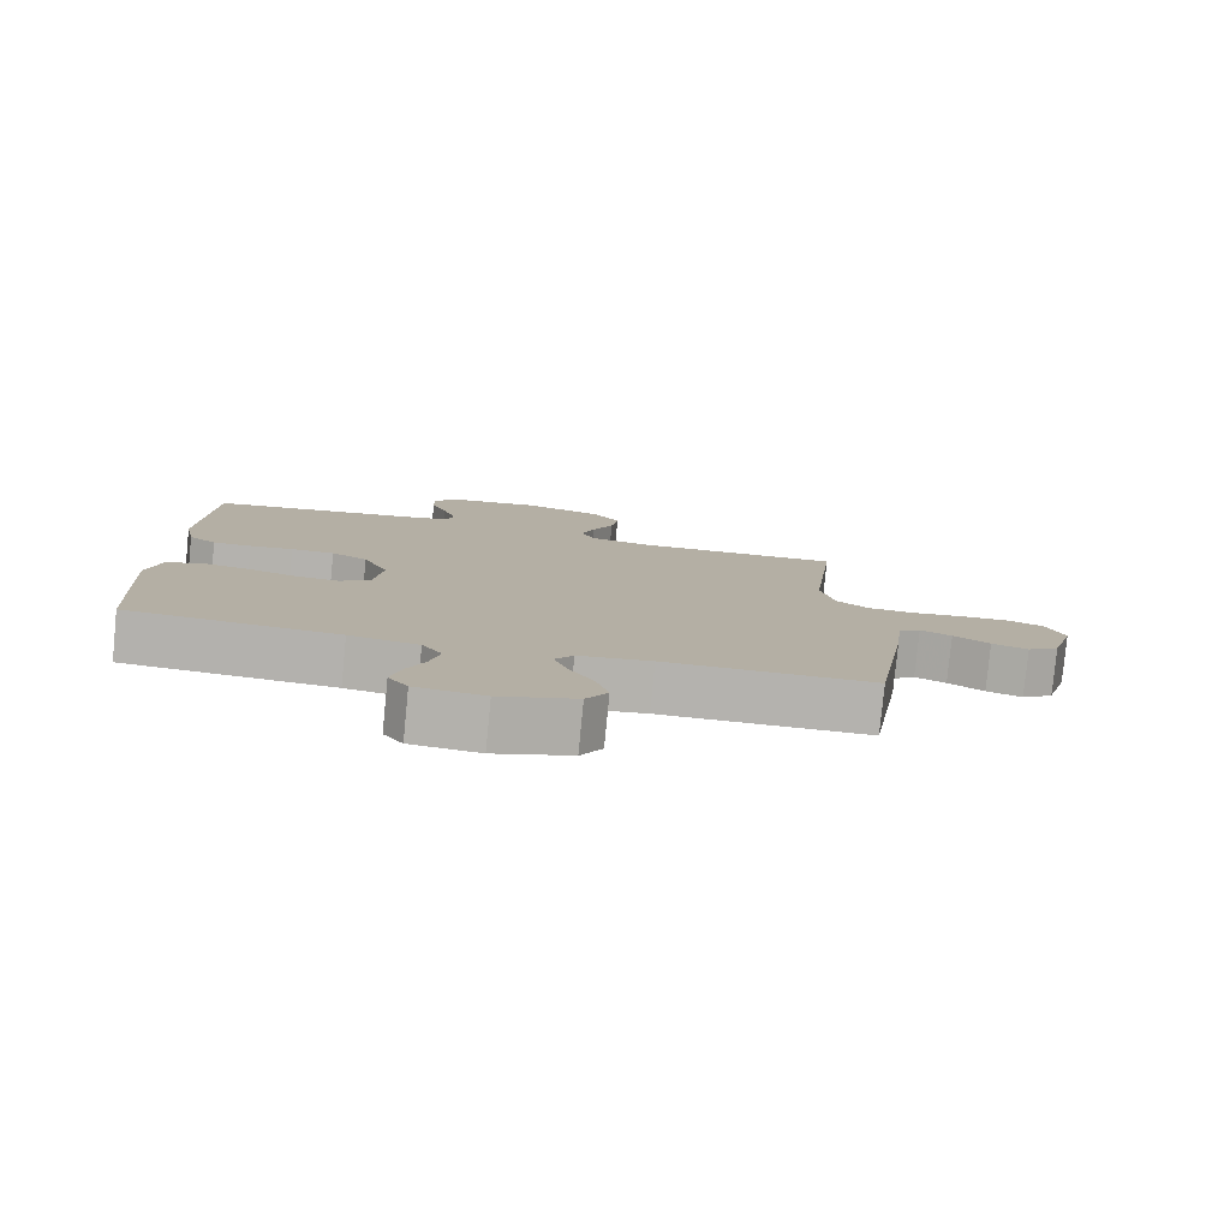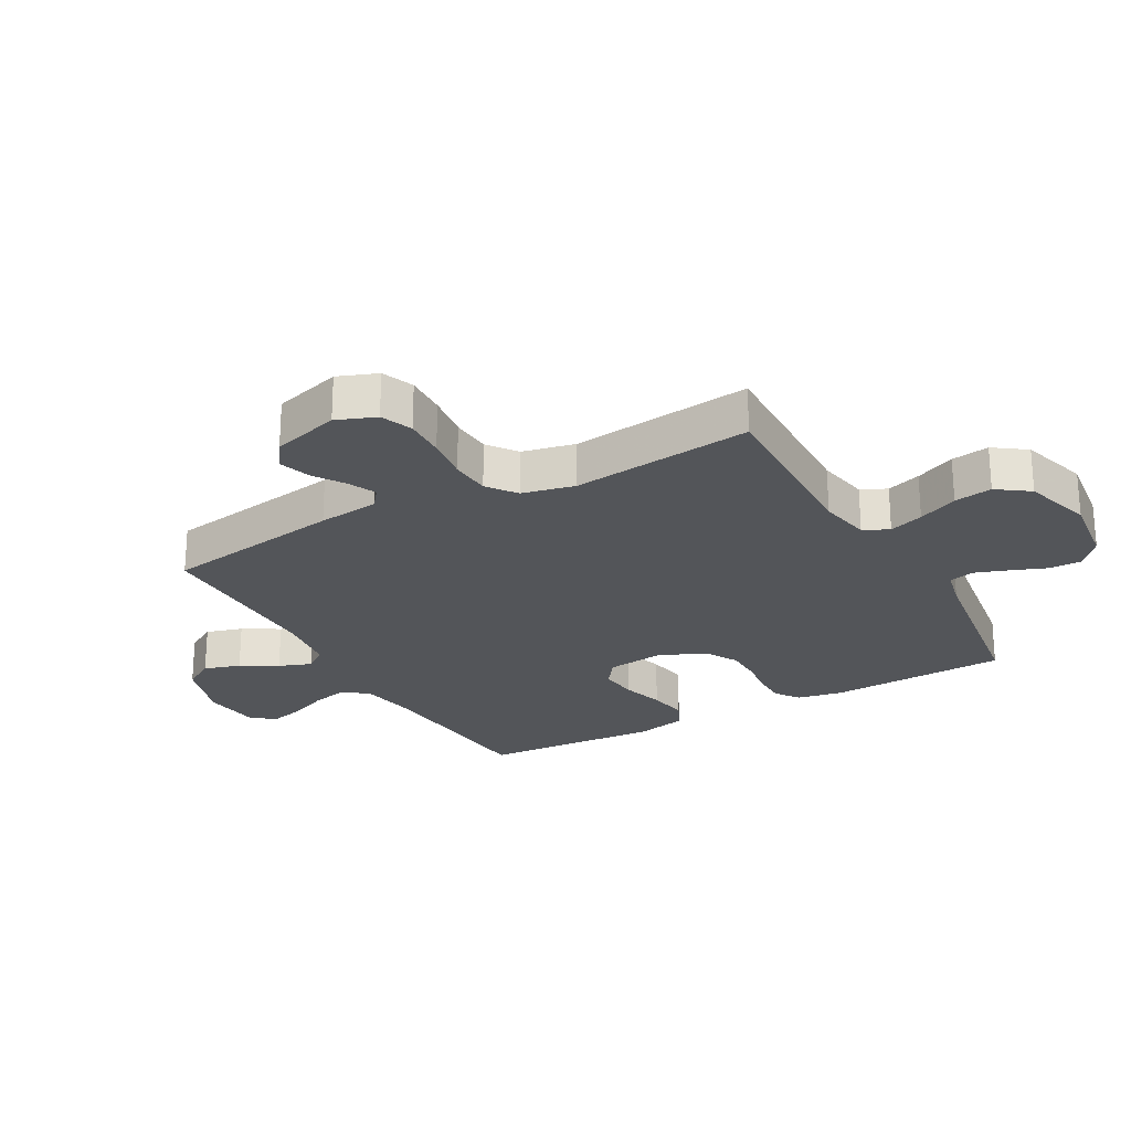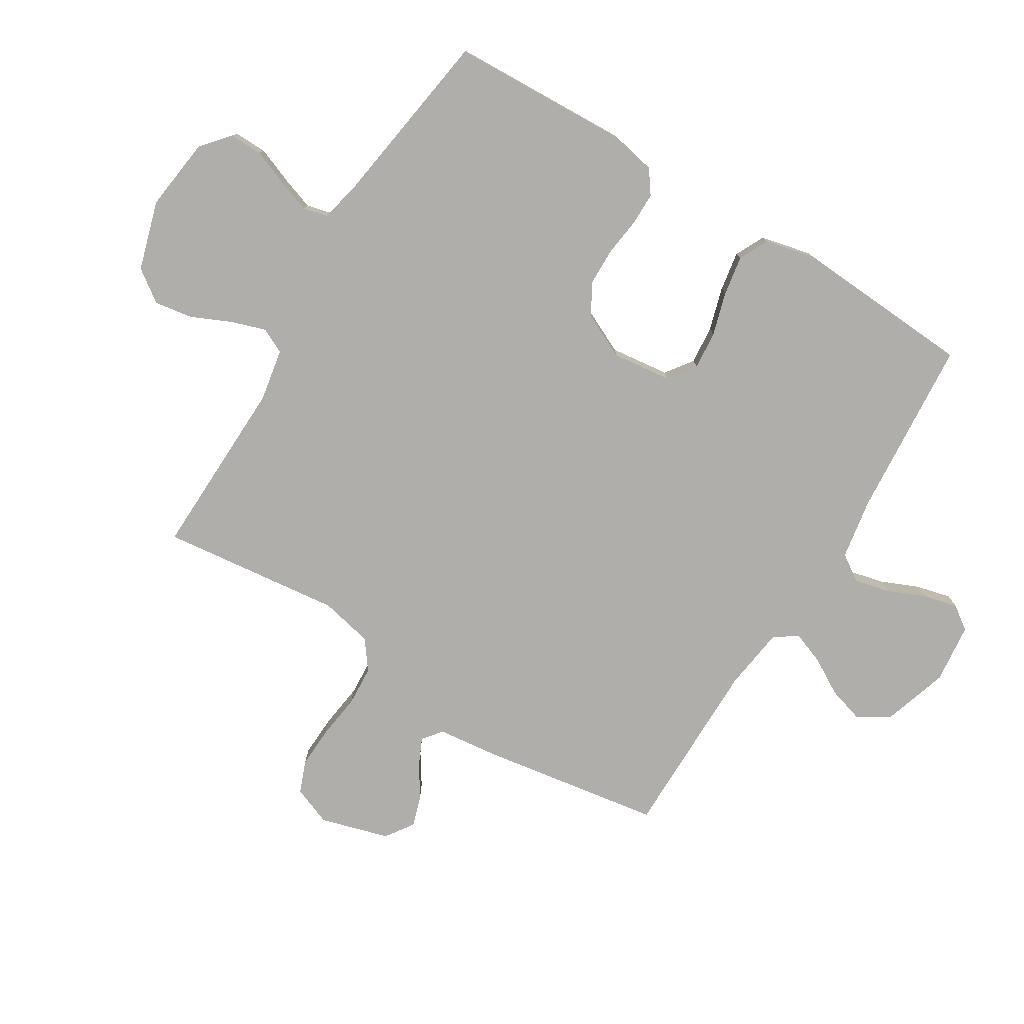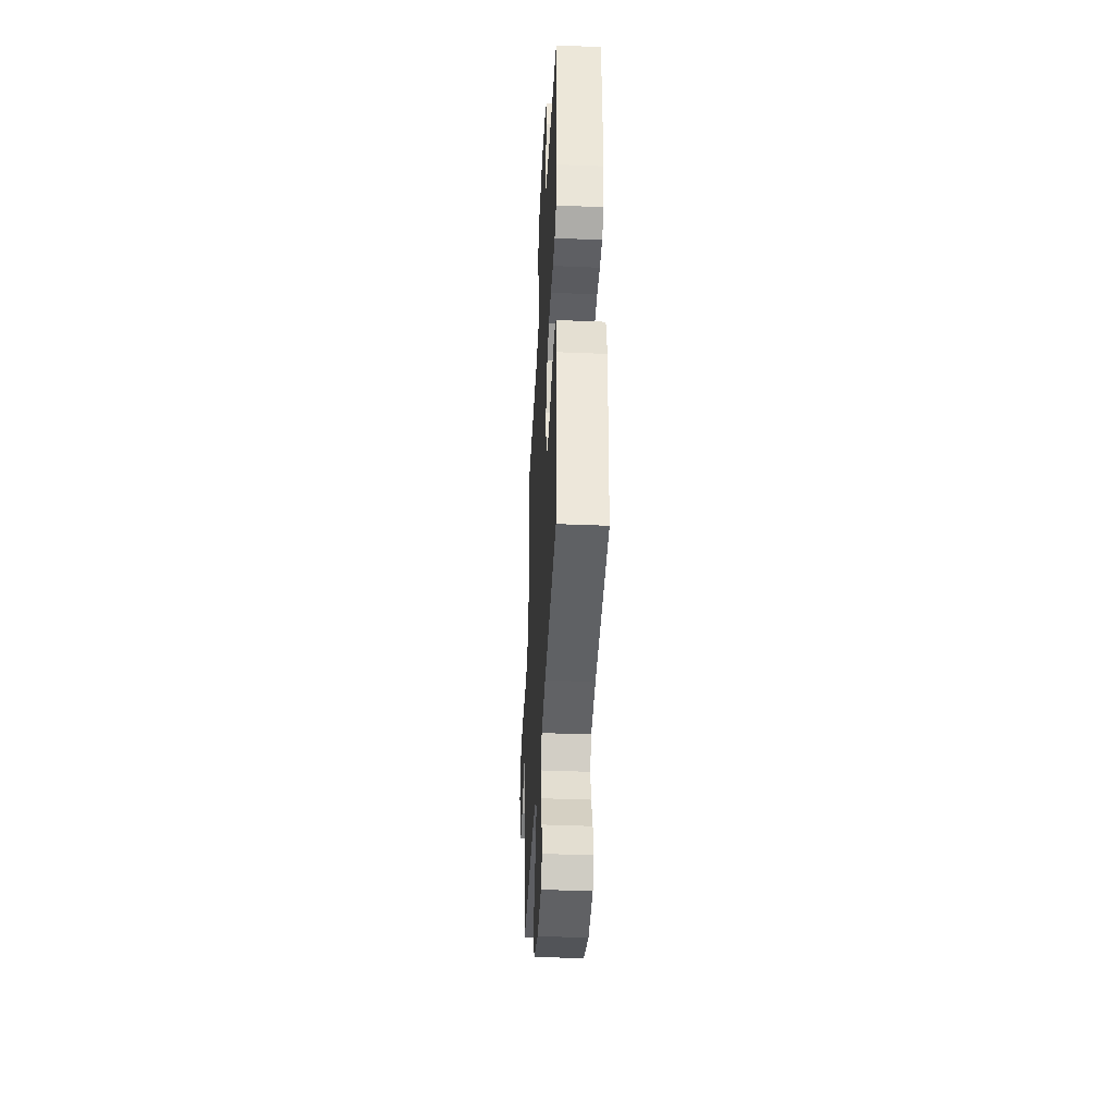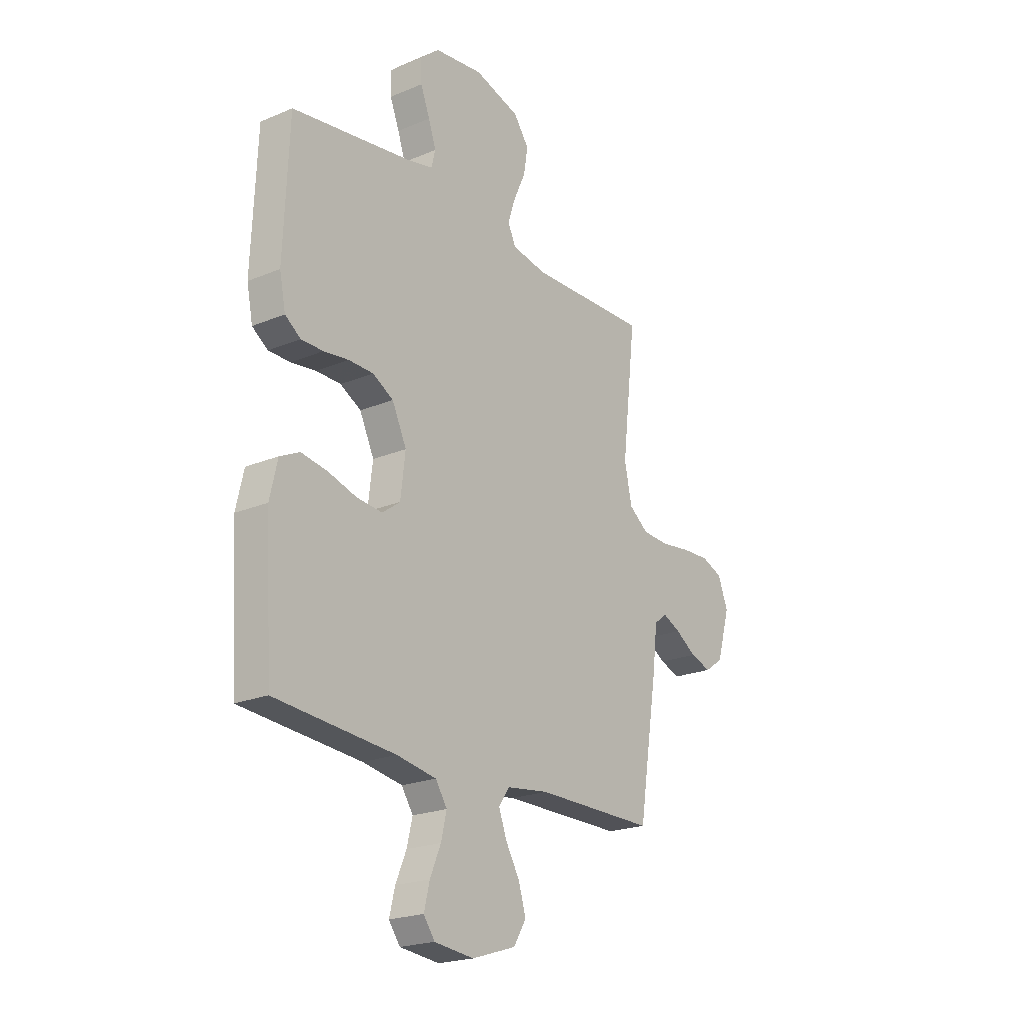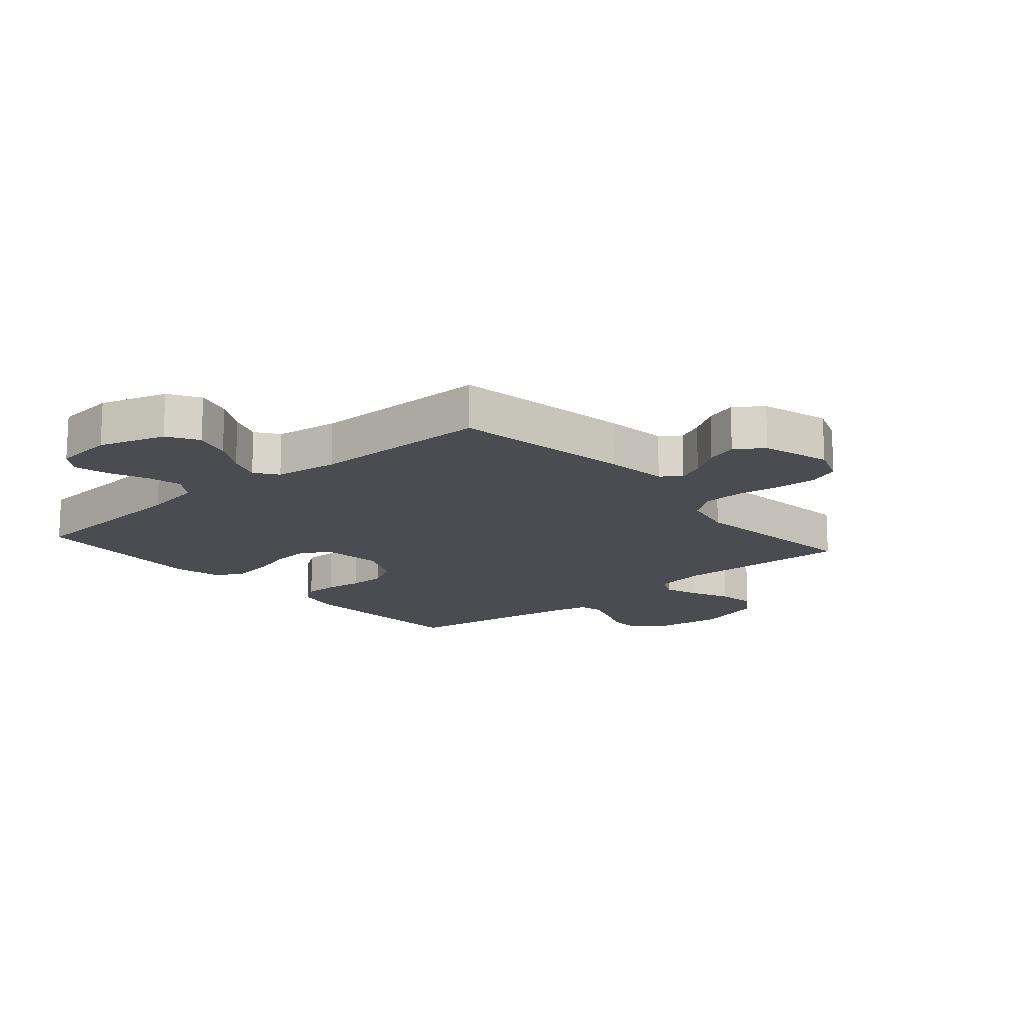
<metadata>
{"format":"obj","ext":"obj","renderer":"f3d","projection":"perspective","resolution":1024,"background":"white","views":[{"elev":-79.8,"azim":174.4,"up":"+Z"},{"elev":-24.1,"azim":-60.8,"up":"+Y"},{"elev":-77.9,"azim":58.4,"up":"+Y"},{"elev":-40.8,"azim":87.1,"up":"+Z"},{"elev":-21.5,"azim":126.5,"up":"+Z"},{"elev":-15.5,"azim":-139.2,"up":"+Y"}]}
</metadata>
<code>
v 0.5 0.07 -0.5
v 0.2 0.07 -0.524
v 0.101 0.07 -0.541
v 0.072 0.07 -0.585
v 0.086 0.07 -0.643
v 0.113 0.07 -0.706
v 0.127 0.07 -0.763
v 0.099 0.07 -0.802
v 0 0.07 -0.813
v -0.11 0.07 -0.778
v -0.141 0.07 -0.727
v -0.123 0.07 -0.666
v -0.088 0.07 -0.606
v -0.068 0.07 -0.552
v -0.095 0.07 -0.514
v -0.2 0.07 -0.5
v -0.5 0.07 -0.5
v -0.548 0.07 -0.2
v -0.56 0.07 -0.098
v -0.592 0.07 -0.073
v -0.637 0.07 -0.094
v -0.689 0.07 -0.128
v -0.741 0.07 -0.145
v -0.787 0.07 -0.113
v -0.82 0.07 0
v -0.795 0.07 0.065
v -0.742 0.07 0.086
v -0.673 0.07 0.083
v -0.599 0.07 0.073
v -0.532 0.07 0.077
v -0.484 0.07 0.113
v -0.465 0.07 0.2
v -0.5 0.07 0.5
v -0.2 0.07 0.492
v -0.113 0.07 0.508
v -0.093 0.07 0.55
v -0.112 0.07 0.607
v -0.142 0.07 0.673
v -0.152 0.07 0.736
v -0.114 0.07 0.789
v 0 0.07 0.823
v 0.121 0.07 0.808
v 0.168 0.07 0.768
v 0.167 0.07 0.713
v 0.144 0.07 0.654
v 0.125 0.07 0.599
v 0.135 0.07 0.559
v 0.2 0.07 0.544
v 0.5 0.07 0.5
v 0.513 0.07 0.2
v 0.498 0.07 0.126
v 0.459 0.07 0.098
v 0.404 0.07 0.098
v 0.342 0.07 0.106
v 0.28 0.07 0.105
v 0.228 0.07 0.076
v 0.192 0.07 0
v 0.204 0.07 -0.098
v 0.249 0.07 -0.131
v 0.313 0.07 -0.125
v 0.384 0.07 -0.104
v 0.45 0.07 -0.093
v 0.499 0.07 -0.117
v 0.518 0.07 -0.2
v 0.5 0 -0.5
v 0.2 0 -0.524
v 0.101 0 -0.541
v 0.072 0 -0.585
v 0.086 0 -0.643
v 0.113 0 -0.706
v 0.127 0 -0.763
v 0.099 0 -0.802
v 0 0 -0.813
v -0.11 0 -0.778
v -0.141 0 -0.727
v -0.123 0 -0.666
v -0.088 0 -0.606
v -0.068 0 -0.552
v -0.095 0 -0.514
v -0.2 0 -0.5
v -0.5 0 -0.5
v -0.548 0 -0.2
v -0.56 0 -0.098
v -0.592 0 -0.073
v -0.637 0 -0.094
v -0.689 0 -0.128
v -0.741 0 -0.145
v -0.787 0 -0.113
v -0.82 0 0
v -0.795 0 0.065
v -0.742 0 0.086
v -0.673 0 0.083
v -0.599 0 0.073
v -0.532 0 0.077
v -0.484 0 0.113
v -0.465 0 0.2
v -0.5 0 0.5
v -0.2 0 0.492
v -0.113 0 0.508
v -0.093 0 0.55
v -0.112 0 0.607
v -0.142 0 0.673
v -0.152 0 0.736
v -0.114 0 0.789
v 0 0 0.823
v 0.121 0 0.808
v 0.168 0 0.768
v 0.167 0 0.713
v 0.144 0 0.654
v 0.125 0 0.599
v 0.135 0 0.559
v 0.2 0 0.544
v 0.5 0 0.5
v 0.513 0 0.2
v 0.498 0 0.126
v 0.459 0 0.098
v 0.404 0 0.098
v 0.342 0 0.106
v 0.28 0 0.105
v 0.228 0 0.076
v 0.192 0 0
v 0.204 0 -0.098
v 0.249 0 -0.131
v 0.313 0 -0.125
v 0.384 0 -0.104
v 0.45 0 -0.093
v 0.499 0 -0.117
v 0.518 0 -0.2
f 64 1 2
f 63 64 2
f 62 63 2
f 61 62 2
f 60 61 2
f 59 60 2 3
f 58 59 3 4
f 57 58 4
f 52 53 54
f 51 52 54
f 50 51 54
f 49 50 54
f 48 49 54
f 47 48 54 55
f 43 44 45
f 42 43 45
f 41 42 45
f 40 41 45
f 39 40 45
f 38 39 45
f 37 38 45
f 36 37 45 46
f 35 36 46 47
f 32 33 34
f 31 32 34 35
f 27 28 29
f 26 27 29
f 25 26 29
f 24 25 29
f 23 24 29
f 22 23 29
f 21 22 29
f 20 21 29 30
f 19 20 30 31
f 31 35 47
f 19 31 47
f 18 19 47
f 17 18 47
f 16 17 47
f 11 12 13
f 10 11 13
f 9 10 13
f 8 9 13
f 7 8 13
f 6 7 13
f 5 6 13
f 4 5 13 14
f 57 4 14 15
f 47 55 56
f 47 56 57
f 16 47 57
f 15 16 57
f 66 65 128
f 66 128 127
f 66 127 126
f 66 126 125
f 66 125 124
f 67 66 124 123
f 68 67 123 122
f 68 122 121
f 118 117 116
f 118 116 115
f 118 115 114
f 118 114 113
f 118 113 112
f 119 118 112 111
f 109 108 107
f 109 107 106
f 109 106 105
f 109 105 104
f 109 104 103
f 109 103 102
f 109 102 101
f 110 109 101 100
f 111 110 100 99
f 98 97 96
f 99 98 96 95
f 93 92 91
f 93 91 90
f 93 90 89
f 93 89 88
f 93 88 87
f 93 87 86
f 93 86 85
f 94 93 85 84
f 95 94 84 83
f 111 99 95
f 111 95 83
f 111 83 82
f 111 82 81
f 111 81 80
f 77 76 75
f 77 75 74
f 77 74 73
f 77 73 72
f 77 72 71
f 77 71 70
f 77 70 69
f 78 77 69 68
f 79 78 68 121
f 120 119 111
f 121 120 111
f 121 111 80
f 121 80 79
f 1 65 66 2
f 2 66 67 3
f 3 67 68 4
f 4 68 69 5
f 5 69 70 6
f 6 70 71 7
f 7 71 72 8
f 8 72 73 9
f 9 73 74 10
f 10 74 75 11
f 11 75 76 12
f 12 76 77 13
f 13 77 78 14
f 14 78 79 15
f 15 79 80 16
f 16 80 81 17
f 17 81 82 18
f 18 82 83 19
f 19 83 84 20
f 20 84 85 21
f 21 85 86 22
f 22 86 87 23
f 23 87 88 24
f 24 88 89 25
f 25 89 90 26
f 26 90 91 27
f 27 91 92 28
f 28 92 93 29
f 29 93 94 30
f 30 94 95 31
f 31 95 96 32
f 32 96 97 33
f 33 97 98 34
f 34 98 99 35
f 35 99 100 36
f 36 100 101 37
f 37 101 102 38
f 38 102 103 39
f 39 103 104 40
f 40 104 105 41
f 41 105 106 42
f 42 106 107 43
f 43 107 108 44
f 44 108 109 45
f 45 109 110 46
f 46 110 111 47
f 47 111 112 48
f 48 112 113 49
f 49 113 114 50
f 50 114 115 51
f 51 115 116 52
f 52 116 117 53
f 53 117 118 54
f 54 118 119 55
f 55 119 120 56
f 56 120 121 57
f 57 121 122 58
f 58 122 123 59
f 59 123 124 60
f 60 124 125 61
f 61 125 126 62
f 62 126 127 63
f 63 127 128 64
f 64 128 65 1

</code>
